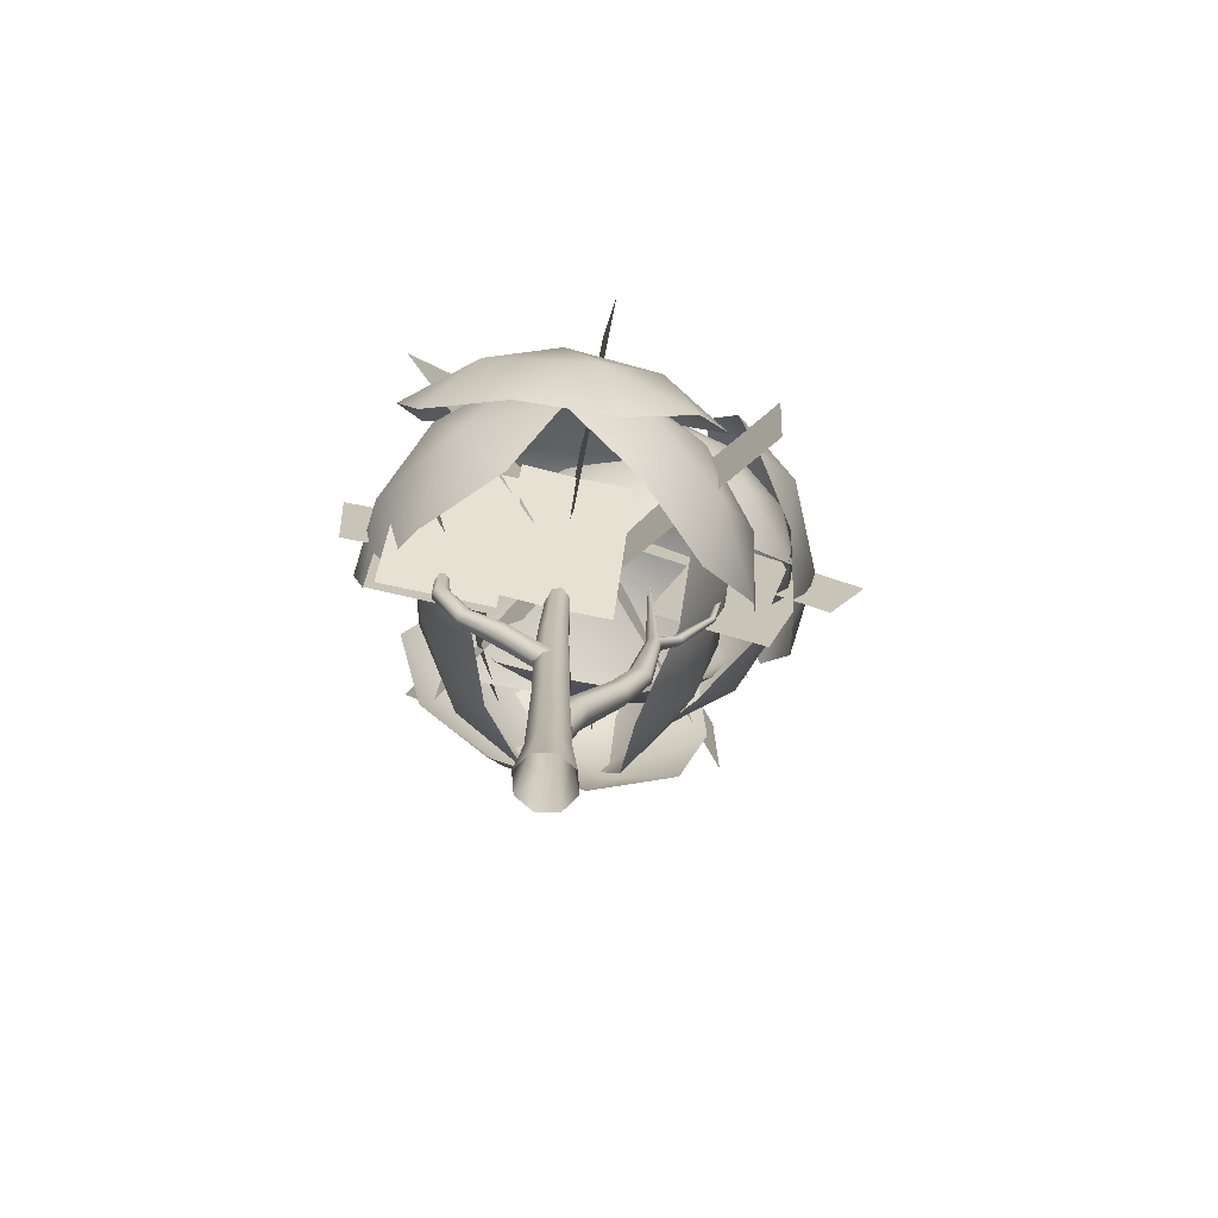
<metadata>
{"format":"obj","ext":"obj","renderer":"f3d","projection":"perspective","resolution":1024,"background":"white","views":[{"elev":-72.4,"azim":-12.5,"up":"+Y"}]}
</metadata>
<code>
o birch2.obj
g default
v -0.09925 4.594 1.823
v -0.3768 5.36 1.726
v -1.026 4.812 1.606
v 0.4809 5.367 1.682
v 0.1482 3.957 1.566
v -0.7179 3.987 1.512
v -1.429 4.328 1.197
v 0.7895 4.542 1.588
v 1.135 5.273 1.326
v -1.019 5.719 1.33
v -0.0878 6.063 1.377
v -0.6993 6.363 0.7906
v -1.638 5.112 1.019
v -1.417 5.872 0.728
v 0.8009 6.011 1.142
v 0.1677 6.456 0.8077
v 1.104 4.324 1.013
v 0.9386 5.096 1.239
v 0.3337 4.576 1.558
v 1.504 5.11 0.5926
v 1.015 3.742 0.5828
v 0.3784 3.781 1.172
v -0.2964 4.171 1.51
v 1.548 4.314 0.2068
v 1.694 5.079 -0.133
v 0.2568 5.518 1.474
v 0.98 5.848 0.8773
v 0.1771 6.246 0.9522
v -0.4691 4.974 1.633
v -0.4272 5.773 1.367
v 1.424 5.838 0.07077
v 0.8031 6.334 0.3514
v -1.081 4.296 1.101
v -1.307 5.068 0.9354
v -1.626 4.548 0.3305
v -0.6604 5.082 1.501
v -0.6506 3.714 1.012
v -1.24 3.752 0.3752
v -1.577 4.143 -0.2996
v -0.2746 4.286 1.545
v 0.06519 5.051 1.691
v -1.542 5.49 0.2536
v -0.9451 5.82 0.9767
v -1.02 6.218 0.1739
v -1.701 4.946 -0.4724
v -1.434 5.745 -0.4304
v -0.1386 5.81 1.421
v -0.4192 6.306 0.7999
v -0.2971 6.832 0.01773
v -0.2924 6.83 0.01517
v -0.2871 6.832 0.01637
v -0.2985 6.837 0.02255
v -0.2844 6.837 0.02064
v -0.2958 6.843 0.02682
v -0.2858 6.843 0.02546
v -0.2905 6.845 0.02802
v -0.338 5.214 -0.004099
v -0.2955 5.215 -0.02747
v -0.2477 5.214 -0.01584
v -0.3503 5.211 0.04059
v -0.2226 5.211 0.02399
v -0.3252 5.207 0.08042
v -0.2349 5.207 0.06868
v -0.2774 5.206 0.09206
v -0.1046 4.406 -0.03429
v -0.04012 4.421 -0.06903
v 0.03253 4.435 -0.05305
v -0.1232 4.397 0.03083
v 0.07078 4.438 0.004296
v -0.0849 4.4 0.08817
v 0.05223 4.429 0.06941
v -0.01226 4.413 0.1042
v -0.1145 3.759 -0.06543
v -0.0417 3.761 -0.1035
v 0.03927 3.759 -0.08601
v -0.1365 3.753 0.006004
v 0.08108 3.753 -0.02311
v -0.09474 3.748 0.06899
v 0.05917 3.748 0.04839
v -0.01367 3.745 0.08656
v -0.1433 3.021 -0.0875
v -0.05997 3.007 -0.1351
v 0.0337 3.021 -0.1115
v -0.1674 3.053 0.003454
v 0.08288 3.053 -0.03046
v -0.1182 3.085 0.08448
v 0.05877 3.085 0.0605
v -0.02452 3.099 0.1081
v -0.1511 2.37 -0.08739
v -0.05552 2.374 -0.1361
v 0.05089 2.37 -0.1137
v -0.18 2.359 0.004057
v 0.1059 2.359 -0.03312
v -0.1251 2.348 0.08474
v 0.07719 2.348 0.05844
v -0.01855 2.344 0.1073
v -0.1493 1.546 -0.05177
v -0.0503 1.544 -0.1018
v 0.05976 1.546 -0.07895
v -0.1792 1.55 0.04192
v 0.1164 1.55 0.003482
v -0.1225 1.555 0.1244
v 0.08651 1.555 0.09717
v -0.01246 1.557 0.1472
v -0.162 0.4647 -0.06745
v -0.04701 0.4647 -0.132
v 0.08094 0.4647 -0.1024
v -0.1968 0.4647 0.05343
v 0.1468 0.4647 0.003952
v -0.1309 0.4647 0.1598
v 0.1121 0.4647 0.1248
v -0.002921 0.4647 0.1894
v -0.2147 -0.0549 -0.1048
v -0.0606 -0.0549 -0.1913
v 0.1108 -0.0549 -0.1516
v -0.2613 -0.0549 0.05722
v 0.1992 -0.0549 -0.009078
v -0.173 -0.0549 0.1998
v 0.1526 -0.0549 0.1529
v -0.001524 -0.0549 0.2394
v 0.7222 4.834 0.01773
v 0.7269 4.831 0.01517
v 0.7322 4.834 0.01637
v 0.7208 4.839 0.02255
v 0.7349 4.839 0.02064
v 0.7235 4.844 0.02682
v 0.7335 4.844 0.02546
v 0.7288 4.846 0.02802
v 0.6813 3.215 -0.004099
v 0.7238 3.216 -0.02747
v 0.7716 3.215 -0.01584
v 0.669 3.212 0.04059
v 0.7967 3.212 0.02399
v 0.6941 3.209 0.08042
v 0.7844 3.209 0.06868
v 0.7419 3.208 0.09206
v 0.5394 2.425 -0.03429
v 0.6048 2.413 -0.06903
v 0.6766 2.396 -0.05305
v 0.5189 2.424 0.03083
v 0.7128 2.383 0.004296
v 0.5551 2.412 0.08817
v 0.6922 2.383 0.06941
v 0.6269 2.394 0.1042
v 0.3866 2.087 -0.06543
v 0.4469 2.046 -0.1035
v 0.511 1.996 -0.08601
v 0.3655 2.095 0.006004
v 0.5415 1.967 -0.02311
v 0.3959 2.066 0.06899
v 0.5204 1.975 0.04839
v 0.4601 2.016 0.08656
v 0.0249 1.428 -0.0875
v 0.0939 1.379 -0.1351
v 0.1839 1.35 -0.1115
v 0.01738 1.467 0.003453
v 0.2423 1.358 -0.03046
v 0.07573 1.475 0.08448
v 0.2348 1.397 0.0605
v 0.1658 1.446 0.1081
v -0.1234 1.001 -0.08739
v -0.03115 0.9757 -0.1361
v 0.06868 0.9385 -0.1137
v -0.1542 0.9997 0.004057
v 0.1177 0.9113 -0.03312
v -0.1054 0.9724 0.08474
v 0.08703 0.9099 0.05844
v -0.005398 0.9353 0.1073
v -1.074 5.268 0.02901
v -1.07 5.267 0.02694
v -1.066 5.269 0.02791
v -1.075 5.272 0.03292
v -1.064 5.273 0.03136
v -1.074 5.277 0.03637
v -1.065 5.277 0.03527
v -1.069 5.279 0.03735
v -1.016 3.958 0.01133
v -0.9813 3.961 -0.007605
v -0.9426 3.963 0.00182
v -1.025 3.955 0.04753
v -0.9222 3.962 0.03408
v -1.005 3.954 0.07979
v -0.9319 3.959 0.07028
v -0.9662 3.955 0.08922
v -1.004 3.33 -0.01313
v -0.9542 3.35 -0.04127
v -0.8974 3.369 -0.02832
v -1.018 3.321 0.03962
v -0.8671 3.376 0.01813
v -0.9877 3.328 0.08607
v -0.8809 3.366 0.07087
v -0.9309 3.347 0.09901
v -0.7838 2.924 -0.03835
v -0.7399 2.964 -0.0692
v -0.6884 3.005 -0.05502
v -0.7945 2.909 0.01951
v -0.6595 3.023 -0.004068
v -0.7656 2.928 0.07053
v -0.6701 3.008 0.05385
v -0.7141 2.968 0.08476
v -0.4221 2.653 -0.05623
v -0.3754 2.703 -0.09479
v -0.3419 2.772 -0.07565
v -0.4547 2.651 0.01745
v -0.3413 2.819 -0.01003
v -0.4541 2.699 0.08307
v -0.3739 2.818 0.06365
v -0.4206 2.768 0.1022
v -0.08649 2.264 -0.05614
v -0.03329 2.32 -0.0956
v 0.03122 2.377 -0.07741
v -0.09726 2.241 0.01793
v 0.06933 2.402 -0.01218
v -0.05922 2.266 0.08329
v 0.05867 2.38 0.06198
v 0.005403 2.323 0.1016
v 0.263 5.024 0.04568
v 0.2987 5.021 0.02692
v 0.3383 5.016 0.03555
v 0.252 5.022 0.08084
v 0.3584 5.011 0.06652
v 0.2721 5.017 0.1118
v 0.3474 5.009 0.1017
v 0.3117 5.012 0.1204
v 0.393 5.813 0.04568
v 0.4287 5.81 0.02692
v 0.4683 5.805 0.03555
v 0.382 5.811 0.08084
v 0.4885 5.8 0.06652
v 0.4021 5.807 0.1118
v 0.4774 5.799 0.1017
v 0.4417 5.801 0.1204
v 0.8184 6.432 0.06296
v 0.8351 6.431 0.0542
v 0.8535 6.428 0.05823
v 0.8132 6.431 0.07939
v 0.8629 6.426 0.0727
v 0.8226 6.429 0.09386
v 0.8578 6.426 0.08912
v 0.8411 6.427 0.09789
v 0.8969 3.505 -0.00973
v 0.927 3.497 -0.02679
v 0.9603 3.487 -0.0183
v 0.8877 3.505 0.0229
v 0.9773 3.48 0.01078
v 0.9047 3.498 0.05197
v 0.9681 3.48 0.0434
v 0.938 3.488 0.06046
v 1.201 4.067 0.05184
v 1.22 4.063 0.04126
v 1.24 4.056 0.04653
v 1.195 4.068 0.07207
v 1.251 4.052 0.06456
v 1.206 4.063 0.0901
v 1.245 4.052 0.08478
v 1.227 4.057 0.09536
v 1.344 4.942 0.08901
v 1.356 4.941 0.08235
v 1.369 4.939 0.08567
v 1.34 4.942 0.1018
v 1.376 4.938 0.09702
v 1.347 4.94 0.1131
v 1.373 4.937 0.1098
v 1.361 4.938 0.1164
v 1.26 4.31 -0.6851
v 1.442 5.073 -0.4444
v 1.34 4.579 0.2505
v 1.195 5.092 -1.267
v 0.7903 3.769 -0.823
v 0.9572 3.812 0.02797
v 0.9266 4.227 0.7688
v 0.8117 4.325 -1.489
v 0.6791 5.099 -1.812
v 1.324 5.527 0.2472
v 1.234 5.844 -0.6905
v 0.9156 6.295 0.01926
v 1.021 5.03 0.9603
v 0.8995 5.84 0.7631
v 0.786 5.86 -1.495
v 0.7465 6.38 -0.8322
v -1.057 4.31 -0.5118
v -1.084 5.073 -0.8123
v -0.6294 4.579 -1.348
v -1.31 5.092 0.01605
v -0.732 3.769 -0.1459
v -0.4226 3.812 -0.956
v -0.004019 4.227 -1.568
v -1.103 4.325 0.4077
v -1.162 5.099 0.7521
v -0.6177 5.527 -1.336
v -1.038 5.844 -0.4936
v -0.3918 6.295 -0.9265
v 0.01705 5.03 -1.781
v 0.01595 5.84 -1.549
v -1.084 5.86 0.4259
v -0.6997 6.38 -0.1149
v -0.1192 4.679 -1.777
v 0.1725 5.445 -1.74
v 0.8329 4.896 -1.757
v -0.6572 5.452 -1.518
v -0.3078 4.042 -1.474
v 0.5506 4.072 -1.601
v 1.312 4.413 -1.441
v -0.9395 4.627 -1.362
v -1.223 5.357 -1.033
v 0.8833 5.804 -1.486
v -0.03767 6.147 -1.338
v 0.6825 6.448 -0.8915
v 1.553 5.197 -1.31
v 1.398 5.957 -0.9795
v -0.858 6.096 -0.9231
v -0.1692 6.541 -0.7279
v -0.2886 5.86 -0.8222
v 0.003086 6.088 -0.08916
v 0.6635 5.916 -0.6108
v -0.8266 5.882 -0.007114
v -0.4772 5.358 -1.317
v 0.3812 5.488 -1.332
v 1.143 5.454 -0.9573
v -1.109 5.453 -0.7287
v -1.393 5.394 0.06982
v 0.7139 5.972 0.3348
v -0.2071 5.951 0.708
v 0.5131 5.634 1.143
v 1.384 5.6 -0.1754
v 1.228 5.549 0.6516
v -1.027 5.543 0.8014
v -0.3386 5.512 1.286
v 2.18 5.654 0.1993
v 2.052 6.298 0.4104
v 1.84 5.837 0.9232
v 2.165 6.304 -0.3021
v 2.012 5.12 -0.04891
v 1.816 5.145 0.6532
v 1.433 5.431 1.183
v 2.142 5.611 -0.572
v 1.987 6.225 -0.9018
v 1.615 6.6 0.8693
v 1.816 6.888 0.112
v 1.227 7.141 0.512
v 1.251 6.09 1.323
v 1.05 6.728 1.091
v 1.778 6.845 -0.6593
v 1.392 7.219 -0.1974
v 1.725 5.428 -0.9311
v 1.882 6.076 -0.7555
v 2.038 5.64 -0.2027
v 1.449 6.088 -1.333
v 1.356 4.939 -0.9326
v 1.729 4.971 -0.3068
v 1.888 5.299 0.3065
v 1.14 5.42 -1.437
v 0.8862 6.062 -1.616
v 1.956 6.431 -0.1542
v 1.592 6.708 -0.8526
v 1.513 7.042 -0.1799
v 1.959 5.974 0.47
v 1.748 6.645 0.389
v 1.006 6.7 -1.358
v 1.129 7.116 -0.7992
v 1.415 5.404 0.88
v 1.24 6.052 1.037
v 0.6871 5.616 1.193
v 1.817 6.064 0.6041
v 1.417 4.915 0.5106
v 0.7913 4.947 0.8838
v 0.1779 5.275 1.043
v 1.921 5.396 0.2949
v 2.1 6.038 0.04111
v 0.6387 6.407 1.11
v 1.337 6.684 0.7465
v 0.6643 7.019 0.6678
v 0.01442 5.95 1.114
v 0.09541 6.621 0.9027
v 1.843 6.676 0.1614
v 1.284 7.093 0.2834
v 0.3567 5.416 -1.356
v 0.5863 6.057 -1.463
v 1.139 5.642 -1.258
v -0.1325 6.073 -1.403
v 0.1614 4.961 -0.9938
v 0.8897 4.998 -0.9823
v 1.493 5.346 -0.8277
v -0.3823 5.428 -1.128
v -0.671 6.079 -1.075
v 1.134 6.439 -1.246
v 0.3478 6.705 -1.335
v 0.8753 7.084 -0.9496
v 1.667 6.02 -0.8722
v 1.484 6.701 -0.8064
v -0.3912 6.718 -1.107
v 0.1462 7.154 -0.9594
v 0.09439 5.416 0.5787
v -0.1571 6.057 0.548
v -0.5177 5.642 0.08113
v 0.484 6.073 0.8785
v 0.4518 4.961 0.3753
v -0.1597 4.998 -0.02041
v -0.5895 5.346 -0.4712
v 0.8419 5.428 0.777
v 1.115 6.079 0.8854
v -0.5064 6.439 0.07345
v 0.1127 6.705 0.5663
v -0.1302 7.084 -0.04051
v -0.7605 6.02 -0.5256
v -0.5703 6.701 -0.4843
v 0.8602 6.718 0.7646
v 0.4829 7.154 0.3542
v -0.781 5.726 -0.413
v -0.6996 6.369 -0.6462
v -0.5986 5.908 -1.192
v -0.6622 6.375 0.07427
v -0.5651 5.191 -0.2052
v -0.5196 5.216 -0.9327
v -0.2549 5.502 -1.53
v -0.5832 5.682 0.3335
v -0.3631 6.296 0.6239
v -0.3672 6.671 -1.186
v -0.4065 6.959 -0.4034
v 0.0863 7.212 -0.9171
v -0.1058 6.161 -1.706
v 0.1388 6.799 -1.52
v -0.2088 6.916 0.3431
v 0.07194 7.29 -0.1888
v -0.02635 7.05 -0.1072
v 0.6269 7.241 -0.2188
v 0.3136 7.097 -0.8525
v 0.5494 7.068 0.4773
v -0.4657 6.628 -0.03856
v -0.3286 6.737 -0.7466
v 0.1126 6.709 -1.307
v -0.09284 6.708 0.5832
v 0.5137 6.659 0.9557
v 1.099 7.144 -0.7287
v 1.245 7.126 0.09312
v 1.729 6.86 -0.4225
v 0.7971 6.831 -1.368
v 1.449 6.788 -1.096
v 1.179 6.784 0.7835
v 1.697 6.757 0.3022
v 1.71 3.929 -0.01522
v 0.6985 4.182 -0.01522
v 1.151 5.997 -0.01522
v 2.163 5.745 -0.01522
v 1.218 4.035 -0.01522
v 1.67 5.85 -0.01522
v -0.5027 3.281 -0.01522
v -1.545 3.281 -0.01522
v -1.545 5.152 -0.01522
v -0.5027 5.152 -0.01522
v -1.006 3.265 -0.01522
v -1.006 5.136 -0.01522
v -1.474 3.428 -0.02994
v -0.505 3.415 -0.03554
v -0.4717 5.052 0.6261
v -1.441 5.066 0.6317
v -0.9719 3.403 -0.04035
v -0.9386 5.04 0.6213
v -0.8395 5.709 0.06948
v -0.8395 7.58 0.06948
v 0.2031 7.58 0.06948
v 0.2031 5.709 0.06948
v 0.06627 6.23 0.06948
v 1.218 7.705 0.06948
v 2.04 7.063 0.06948
v 0.8879 5.588 0.06948
v 0.01668 4.479 0.01176
v -1.849 4.348 0.01176
v -1.922 5.388 0.01176
v -0.05605 5.519 0.01176
v 0.945 6.637 0.06948
v 2.68 5.936 0.06948
v 2.289 4.97 0.06948
v 0.5545 5.67 0.06948
v -0.0357 4.542 0.5978
v -0.0357 5.478 2.218
v -0.0357 6.381 1.697
v -0.0357 5.445 0.07654
v 0.01408 5.676 -0.3998
v 0.01408 6.612 -2.02
v 0.01408 7.515 -1.499
v 0.01408 6.579 0.1215
v 0.5055 5.341 -0.2743
v 1.756 5.406 -1.664
v 1.732 6.448 -1.637
v 0.4811 6.383 -0.2472
v 0.789 5.709 0.7267
v 0.789 7.58 0.7267
v 0.1762 7.58 -0.1168
v 0.1762 5.709 -0.1168
v 0.2566 5.884 0.02271
v -0.4203 7.358 -0.9091
v -0.9033 6.716 -1.574
v -0.2263 5.242 -0.642
v 0.3569 4.479 0.08878
v 1.454 4.348 1.599
v 1.497 5.388 1.657
v 0.3997 5.519 0.1476
v -0.06226 6.637 -0.3783
v -1.082 5.936 -1.782
v -0.8522 4.97 -1.466
v 0.1673 5.67 -0.0623
v -0.3368 4.683 0.3869
v -1.647 5.619 1.339
v -1.226 6.522 1.033
v 0.08499 5.586 0.08049
v 0.667 5.676 -0.2398
v 1.978 6.612 -1.192
v 1.556 7.515 -0.8856
v 0.2452 6.579 0.06664
v 0.3093 5.341 -0.2836
v 0.698 5.406 -2.112
v 0.6904 6.448 -2.077
v 0.3017 6.383 -0.2481
v -0.5425 3.767 -0.001706
v 0.4267 3.753 -0.007308
v 0.46 5.391 0.6543
v -0.5092 5.405 0.6599
v -0.04017 3.741 -0.01212
v -0.006923 5.379 0.6495
g Default
f 1 2 3
f 6 3 7
f 1 6 5
f 1 3 6
f 3 2 10
f 13 10 14
f 3 13 7
f 3 10 13
f 10 2 11
f 12 11 16
f 10 12 14
f 10 11 12
f 2 4 11
f 15 4 9
f 11 15 16
f 11 4 15
f 2 1 4
f 8 1 5
f 4 8 9
f 4 1 8
f 17 18 19
f 22 19 23
f 17 22 21
f 17 19 22
f 19 18 26
f 29 26 30
f 19 29 23
f 19 26 29
f 26 18 27
f 28 27 32
f 26 28 30
f 26 27 28
f 18 20 27
f 31 20 25
f 27 31 32
f 27 20 31
f 18 17 20
f 24 17 21
f 20 24 25
f 20 17 24
f 33 34 35
f 38 35 39
f 33 38 37
f 33 35 38
f 35 34 42
f 45 42 46
f 35 45 39
f 35 42 45
f 42 34 43
f 44 43 48
f 42 44 46
f 42 43 44
f 34 36 43
f 47 36 41
f 43 47 48
f 43 36 47
f 34 33 36
f 40 33 37
f 36 40 41
f 36 33 40
g stem
f 119 111 112 120
f 120 112 110 118
f 117 109 111 119
f 118 110 108 116
f 115 107 109 117
f 114 106 107 115
f 113 105 106 114
f 116 108 105 113
f 111 103 104 112
f 112 104 102 110
f 109 101 103 111
f 110 102 100 108
f 99 101 109 107
f 98 99 107 106
f 97 98 106 105
f 100 97 105 108
f 66 58 59 67
f 65 57 58 66
f 63 55 56 64
f 64 56 54 62
f 61 53 55 63
f 62 54 52 60
f 59 51 53 61
f 58 50 51 59
f 57 49 50 58
f 60 52 49 57
f 79 71 72 80
f 77 79 87 85
f 86 78 76 84
f 75 77 85 83
f 74 66 67 75
f 81 73 74 82
f 84 76 73 81
f 79 80 88 87
f 72 70 78 80
f 88 80 78 86
f 77 69 71 79
f 70 68 76 78
f 75 67 69 77
f 74 75 83 82
f 65 66 74 73
f 68 65 73 76
f 95 96 104 103
f 88 86 94 96
f 93 95 103 101
f 102 94 92 100
f 91 93 101 99
f 90 91 99 98
f 81 82 90 89
f 100 92 89 97
f 95 87 88 96
f 104 96 94 102
f 93 85 87 95
f 86 84 92 94
f 91 83 85 93
f 90 82 83 91
f 97 89 90 98
f 84 81 89 92
f 67 59 61 69
f 68 60 57 65
f 69 61 63 71
f 70 62 60 68
f 71 63 64 72
f 72 64 62 70
f 138 130 131 139
f 137 129 130 138
f 135 127 128 136
f 136 128 126 134
f 133 125 127 135
f 134 126 124 132
f 131 123 125 133
f 130 122 123 131
f 129 121 122 130
f 132 124 121 129
f 151 143 144 152
f 149 151 159 157
f 158 150 148 156
f 147 149 157 155
f 146 138 139 147
f 153 145 146 154
f 156 148 145 153
f 151 152 160 159
f 144 142 150 152
f 160 152 150 158
f 149 141 143 151
f 142 140 148 150
f 147 139 141 149
f 146 147 155 154
f 137 138 146 145
f 140 137 145 148
f 160 158 166 168
f 153 154 162 161
f 167 159 160 168
f 165 157 159 167
f 158 156 164 166
f 163 155 157 165
f 162 154 155 163
f 156 153 161 164
f 139 131 133 141
f 140 132 129 137
f 141 133 135 143
f 142 134 132 140
f 143 135 136 144
f 144 136 134 142
f 186 178 179 187
f 185 177 178 186
f 183 175 176 184
f 184 176 174 182
f 181 173 175 183
f 182 174 172 180
f 179 171 173 181
f 178 170 171 179
f 177 169 170 178
f 180 172 169 177
f 199 191 192 200
f 197 199 207 205
f 206 198 196 204
f 195 197 205 203
f 194 186 187 195
f 201 193 194 202
f 204 196 193 201
f 199 200 208 207
f 192 190 198 200
f 208 200 198 206
f 197 189 191 199
f 190 188 196 198
f 195 187 189 197
f 194 195 203 202
f 185 186 194 193
f 188 185 193 196
f 208 206 214 216
f 201 202 210 209
f 215 207 208 216
f 213 205 207 215
f 206 204 212 214
f 211 203 205 213
f 210 202 203 211
f 204 201 209 212
f 187 179 181 189
f 188 180 177 185
f 189 181 183 191
f 190 182 180 188
f 191 183 184 192
f 192 184 182 190
f 66 218 219 67
f 65 217 218 66
f 223 224 72 71
f 224 222 70 72
f 221 223 71 69
f 222 220 68 70
f 219 221 69 67
f 220 217 65 68
f 226 227 219 218
f 225 226 218 217
f 231 232 224 223
f 232 230 222 224
f 229 231 223 221
f 230 228 220 222
f 227 229 221 219
f 228 225 217 220
f 234 235 227 226
f 233 234 226 225
f 239 240 232 231
f 240 238 230 232
f 237 239 231 229
f 238 236 228 230
f 235 237 229 227
f 236 233 225 228
f 242 243 131 130
f 241 242 130 129
f 135 247 248 136
f 136 248 246 134
f 133 245 247 135
f 134 246 244 132
f 131 243 245 133
f 132 244 241 129
f 250 251 243 242
f 249 250 242 241
f 255 256 248 247
f 256 254 246 248
f 253 255 247 245
f 254 252 244 246
f 251 253 245 243
f 252 249 241 244
f 258 259 251 250
f 257 258 250 249
f 263 264 256 255
f 264 262 254 256
f 261 263 255 253
f 262 260 252 254
f 259 261 253 251
f 260 257 249 252
g Default
f 265 266 267
f 270 267 271
f 265 270 269
f 265 267 270
f 267 266 274
f 277 274 278
f 267 277 271
f 267 274 277
f 274 266 275
f 276 275 280
f 274 276 278
f 274 275 276
f 266 268 275
f 279 268 273
f 275 279 280
f 275 268 279
f 266 265 268
f 272 265 269
f 268 272 273
f 268 265 272
f 281 282 283
f 286 283 287
f 281 286 285
f 281 283 286
f 283 282 290
f 293 290 294
f 283 293 287
f 283 290 293
f 290 282 291
f 292 291 296
f 290 292 294
f 290 291 292
f 282 284 291
f 295 284 289
f 291 295 296
f 291 284 295
f 282 281 284
f 288 281 285
f 284 288 289
f 284 281 288
f 297 298 299
f 302 299 303
f 297 302 301
f 297 299 302
f 299 298 306
f 309 306 310
f 299 309 303
f 299 306 309
f 306 298 307
f 308 307 312
f 306 308 310
f 306 307 308
f 298 300 307
f 311 300 305
f 307 311 312
f 307 300 311
f 298 297 300
f 304 297 301
f 300 304 305
f 300 297 304
f 313 314 315
f 318 315 319
f 313 318 317
f 313 315 318
f 315 314 322
f 325 322 326
f 315 325 319
f 315 322 325
f 322 314 323
f 324 323 328
f 322 324 326
f 322 323 324
f 314 316 323
f 327 316 321
f 323 327 328
f 323 316 327
f 314 313 316
f 320 313 317
f 316 320 321
f 316 313 320
f 329 330 331
f 334 331 335
f 329 334 333
f 329 331 334
f 331 330 338
f 341 338 342
f 331 341 335
f 331 338 341
f 338 330 339
f 340 339 344
f 338 340 342
f 338 339 340
f 330 332 339
f 343 332 337
f 339 343 344
f 339 332 343
f 330 329 332
f 336 329 333
f 332 336 337
f 332 329 336
f 345 346 347
f 350 347 351
f 345 350 349
f 345 347 350
f 347 346 354
f 357 354 358
f 347 357 351
f 347 354 357
f 354 346 355
f 356 355 360
f 354 356 358
f 354 355 356
f 346 348 355
f 359 348 353
f 355 359 360
f 355 348 359
f 346 345 348
f 352 345 349
f 348 352 353
f 348 345 352
f 361 362 363
f 366 363 367
f 361 366 365
f 361 363 366
f 363 362 370
f 373 370 374
f 363 373 367
f 363 370 373
f 370 362 371
f 372 371 376
f 370 372 374
f 370 371 372
f 362 364 371
f 375 364 369
f 371 375 376
f 371 364 375
f 362 361 364
f 368 361 365
f 364 368 369
f 364 361 368
f 377 378 379
f 382 379 383
f 377 382 381
f 377 379 382
f 379 378 386
f 389 386 390
f 379 389 383
f 379 386 389
f 386 378 387
f 388 387 392
f 386 388 390
f 386 387 388
f 378 380 387
f 391 380 385
f 387 391 392
f 387 380 391
f 378 377 380
f 384 377 381
f 380 384 385
f 380 377 384
f 393 394 395
f 398 395 399
f 393 398 397
f 393 395 398
f 395 394 402
f 405 402 406
f 395 405 399
f 395 402 405
f 402 394 403
f 404 403 408
f 402 404 406
f 402 403 404
f 394 396 403
f 407 396 401
f 403 407 408
f 403 396 407
f 394 393 396
f 400 393 397
f 396 400 401
f 396 393 400
f 409 410 411
f 414 411 415
f 409 414 413
f 409 411 414
f 411 410 418
f 421 418 422
f 411 421 415
f 411 418 421
f 418 410 419
f 420 419 424
f 418 420 422
f 418 419 420
f 410 412 419
f 423 412 417
f 419 423 424
f 419 412 423
f 410 409 412
f 416 409 413
f 412 416 417
f 412 409 416
f 425 426 427
f 430 427 431
f 425 430 429
f 425 427 430
f 427 426 434
f 437 434 438
f 427 437 431
f 427 434 437
f 434 426 435
f 436 435 440
f 434 436 438
f 434 435 436
f 426 428 435
f 439 428 433
f 435 439 440
f 435 428 439
f 426 425 428
f 432 425 429
f 428 432 433
f 428 425 432
f 442 445 446 443
f 441 444 446 445
f 448 451 452 449
f 447 450 452 451
f 458 457 454 455
f 458 456 453 457
f 459 462 461 460
f 463 466 465 464
f 467 470 469 468
f 471 474 473 472
f 475 478 477 476
f 479 482 481 480
f 483 486 485 484
f 489 490 487 488
f 493 494 491 492
f 497 498 495 496
f 501 502 499 500
f 505 506 503 504
f 509 510 507 508
f 513 514 511 512
f 520 519 516 517
f 520 518 515 519

</code>
